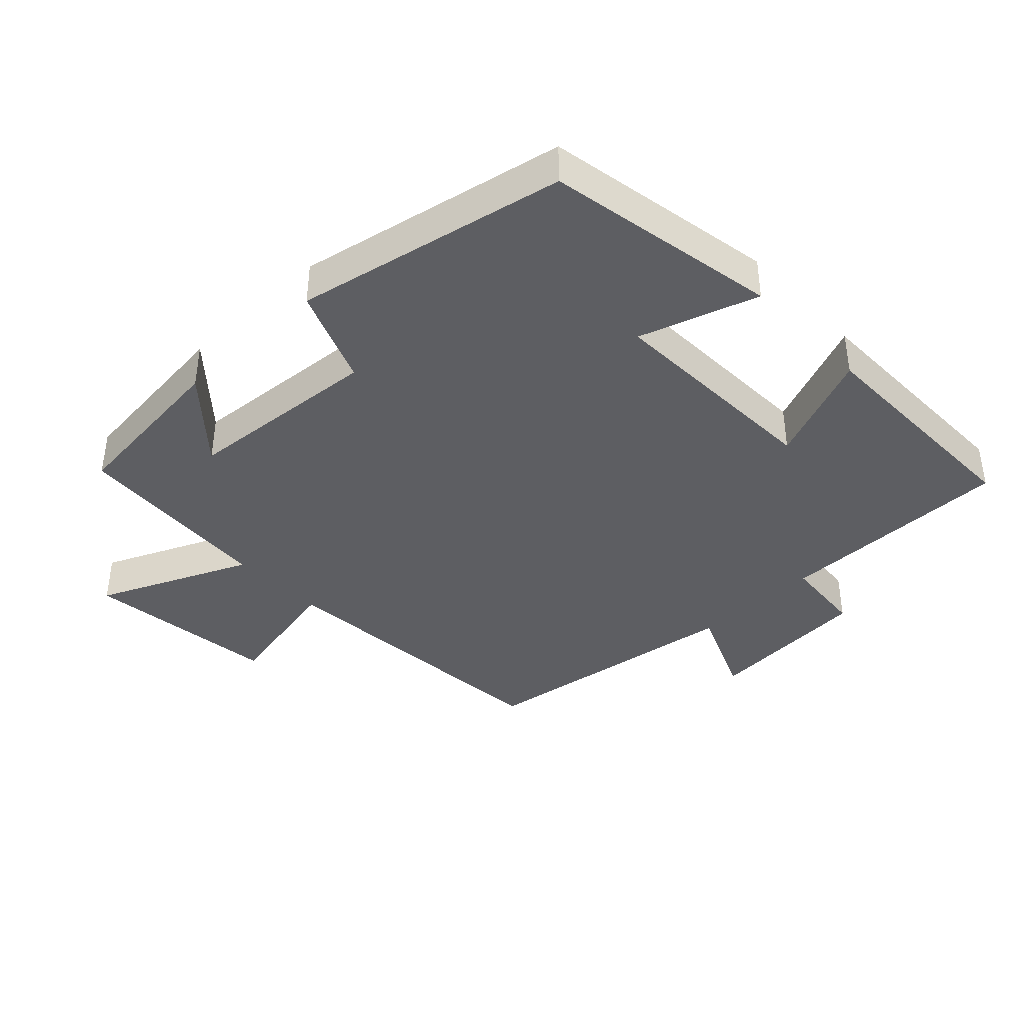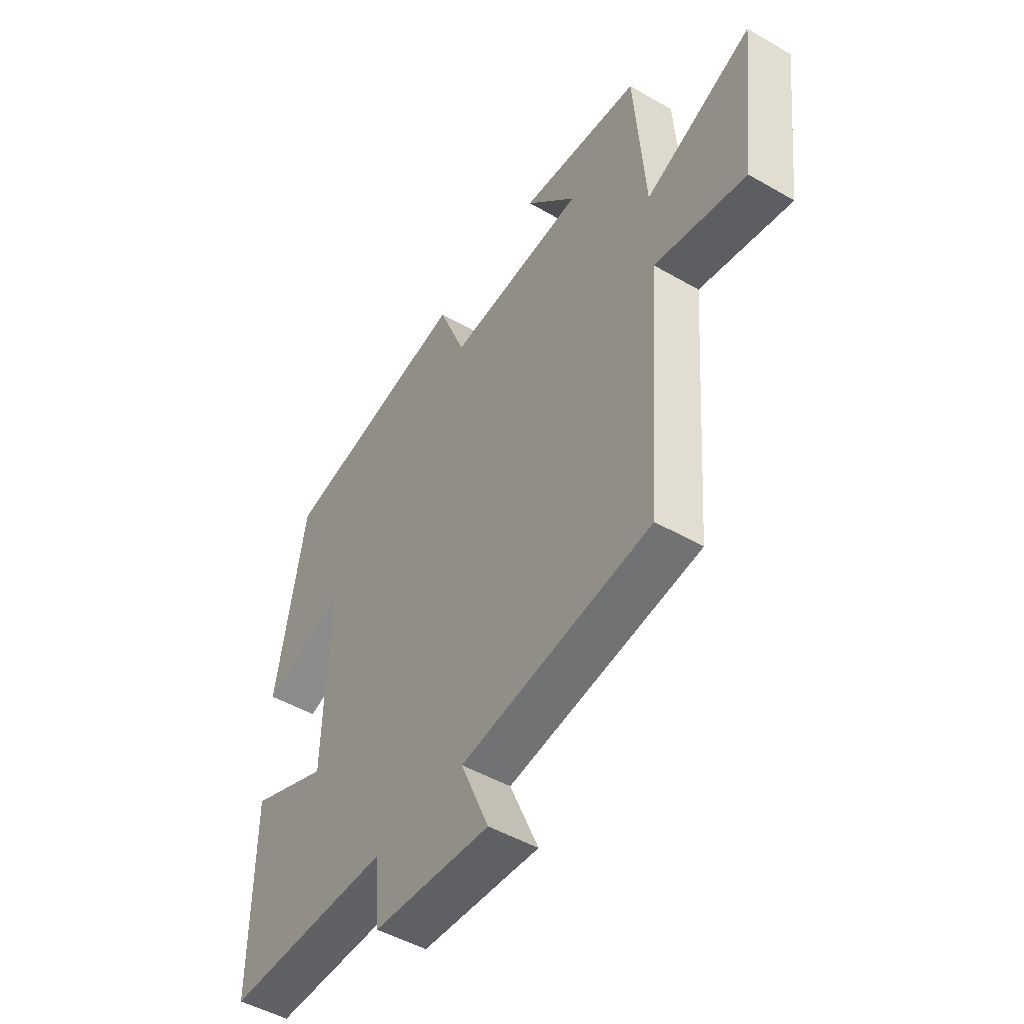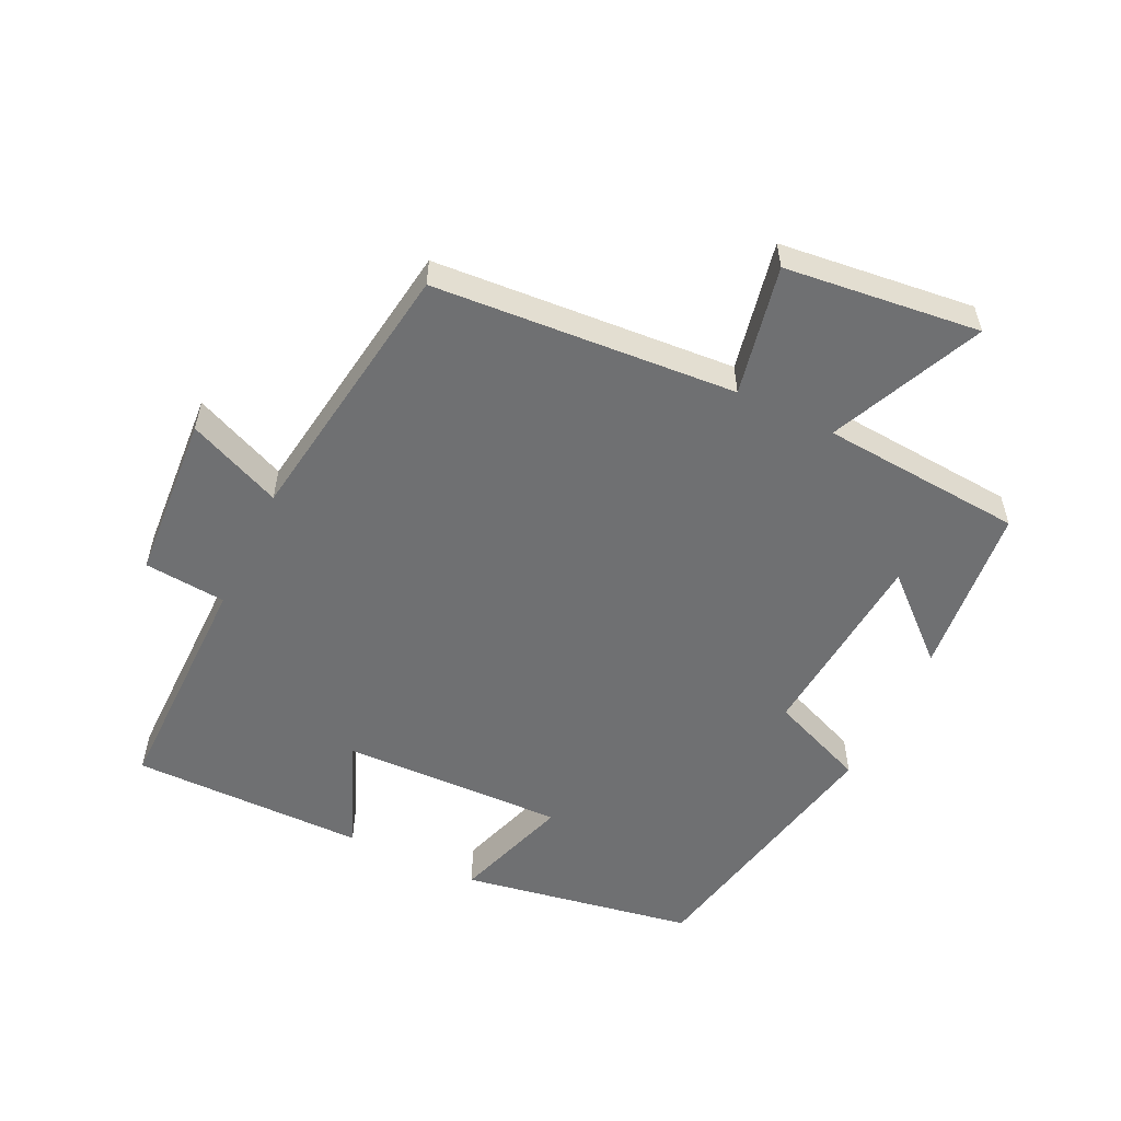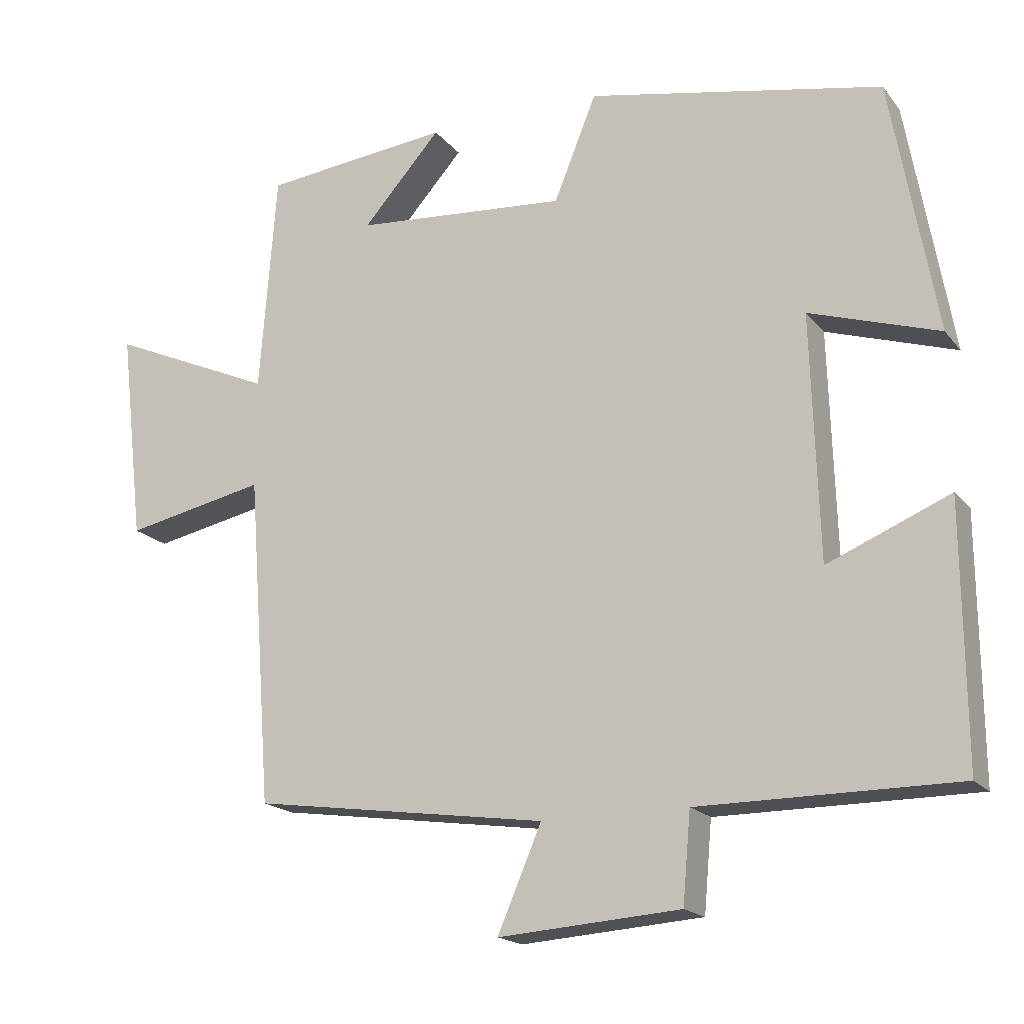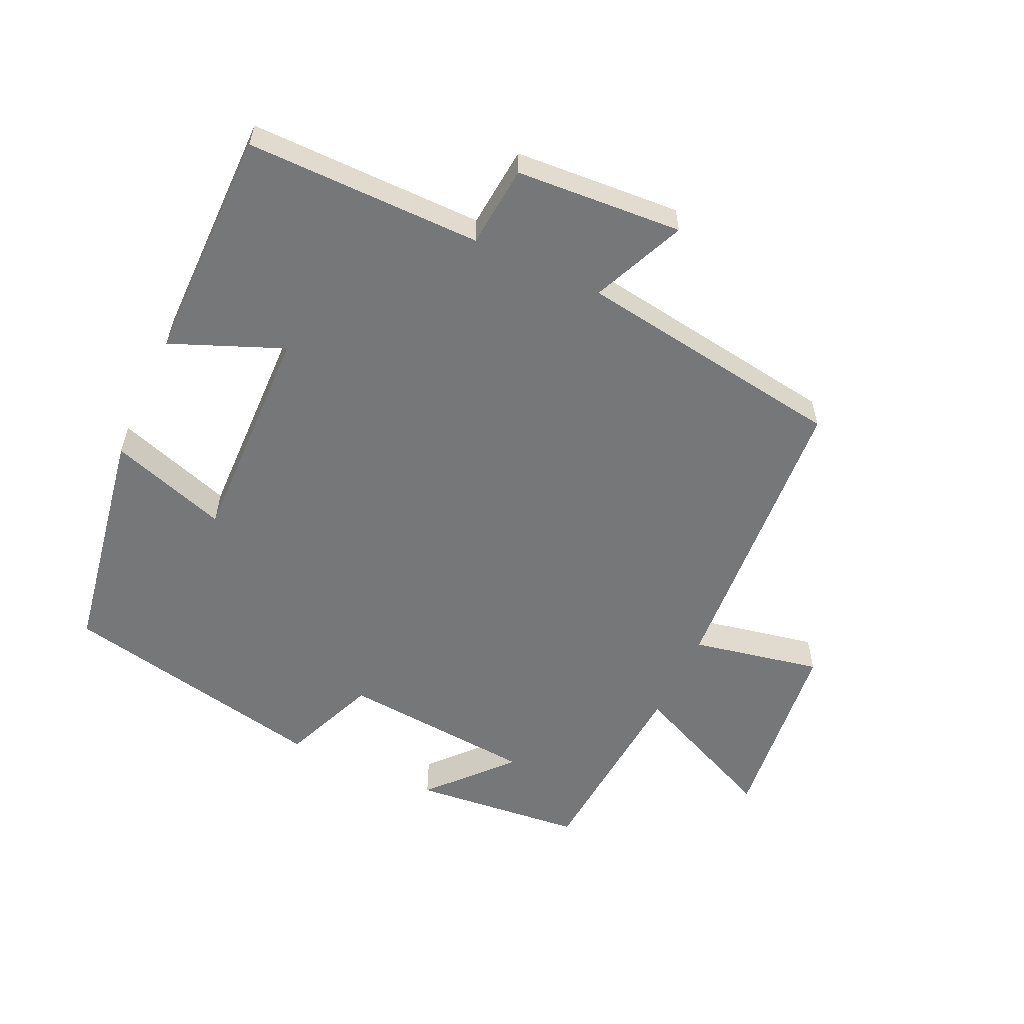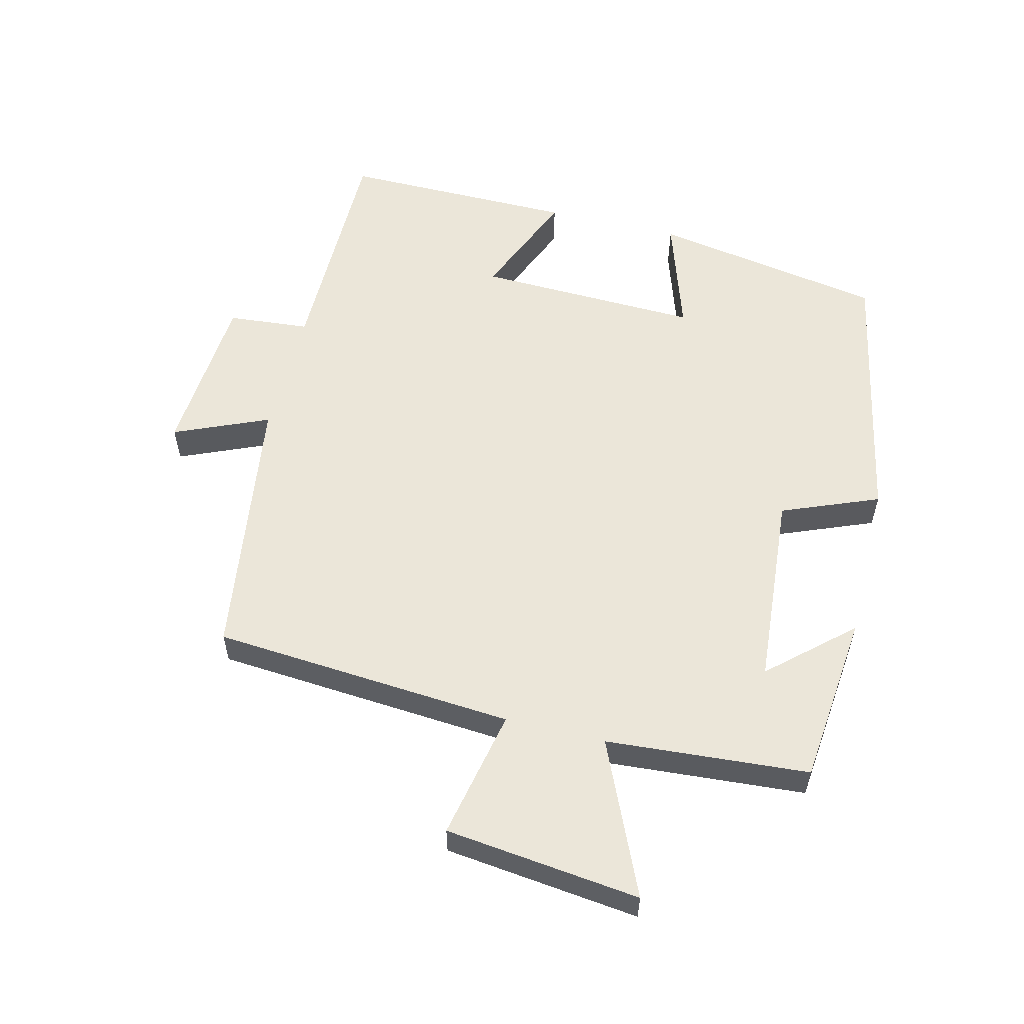
<metadata>
{"format":"obj","ext":"obj","renderer":"f3d","projection":"perspective","resolution":1024,"background":"white","views":[{"elev":-39.4,"azim":43.6,"up":"+Y"},{"elev":-48.3,"azim":-122.9,"up":"+Z"},{"elev":-54.8,"azim":-115.8,"up":"+Y"},{"elev":-18.2,"azim":26.2,"up":"+Z"},{"elev":-57.0,"azim":154.9,"up":"+Y"},{"elev":56.6,"azim":-76.1,"up":"+Y"}]}
</metadata>
<code>
v -0.477 0.07 0.473
v -0.217 0.07 0.5
v -0.326 0.07 0.378
v -0.03 0.07 0.354
v 0.029 0.07 0.5
v 0.438 0.07 0.418
v 0.5 0.07 0.065
v 0.321 0.07 0.123
v 0.331 0.07 -0.215
v 0.5 0.07 -0.145
v 0.502 0.07 -0.5
v 0.146 0.07 -0.5
v 0.135 0.07 -0.624
v -0.117 0.07 -0.642
v -0.056 0.07 -0.5
v -0.466 0.07 -0.441
v -0.5 0.07 0.015
v -0.696 0.07 -0.025
v -0.73 0.07 0.269
v -0.5 0.07 0.167
v -0.477 0 0.473
v -0.217 0 0.5
v -0.326 0 0.378
v -0.03 0 0.354
v 0.029 0 0.5
v 0.438 0 0.418
v 0.5 0 0.065
v 0.321 0 0.123
v 0.331 0 -0.215
v 0.5 0 -0.145
v 0.502 0 -0.5
v 0.146 0 -0.5
v 0.135 0 -0.624
v -0.117 0 -0.642
v -0.056 0 -0.5
v -0.466 0 -0.441
v -0.5 0 0.015
v -0.696 0 -0.025
v -0.73 0 0.269
v -0.5 0 0.167
f 17 18 19 20
f 17 20 1
f 16 17 1
f 15 16 1
f 12 13 14 15
f 12 15 1
f 9 10 11 12
f 8 9 12
f 6 7 8
f 5 6 8
f 4 5 8
f 3 4 8 12
f 1 2 3
f 1 3 12
f 40 39 38 37
f 21 40 37
f 21 37 36
f 21 36 35
f 35 34 33 32
f 21 35 32
f 32 31 30 29
f 32 29 28
f 28 27 26
f 28 26 25
f 28 25 24
f 32 28 24 23
f 23 22 21
f 32 23 21
f 1 21 22 2
f 2 22 23 3
f 3 23 24 4
f 4 24 25 5
f 5 25 26 6
f 6 26 27 7
f 7 27 28 8
f 8 28 29 9
f 9 29 30 10
f 10 30 31 11
f 11 31 32 12
f 12 32 33 13
f 13 33 34 14
f 14 34 35 15
f 15 35 36 16
f 16 36 37 17
f 17 37 38 18
f 18 38 39 19
f 19 39 40 20
f 20 40 21 1

</code>
